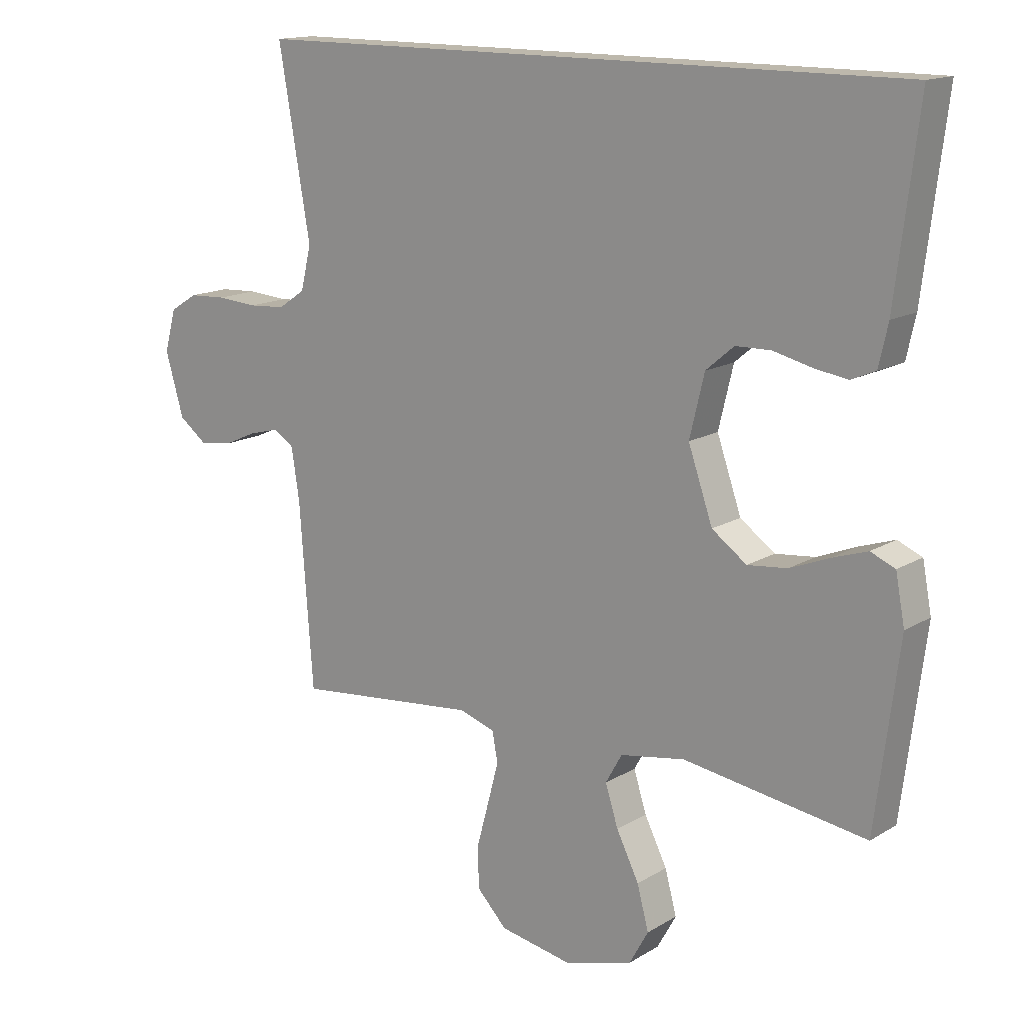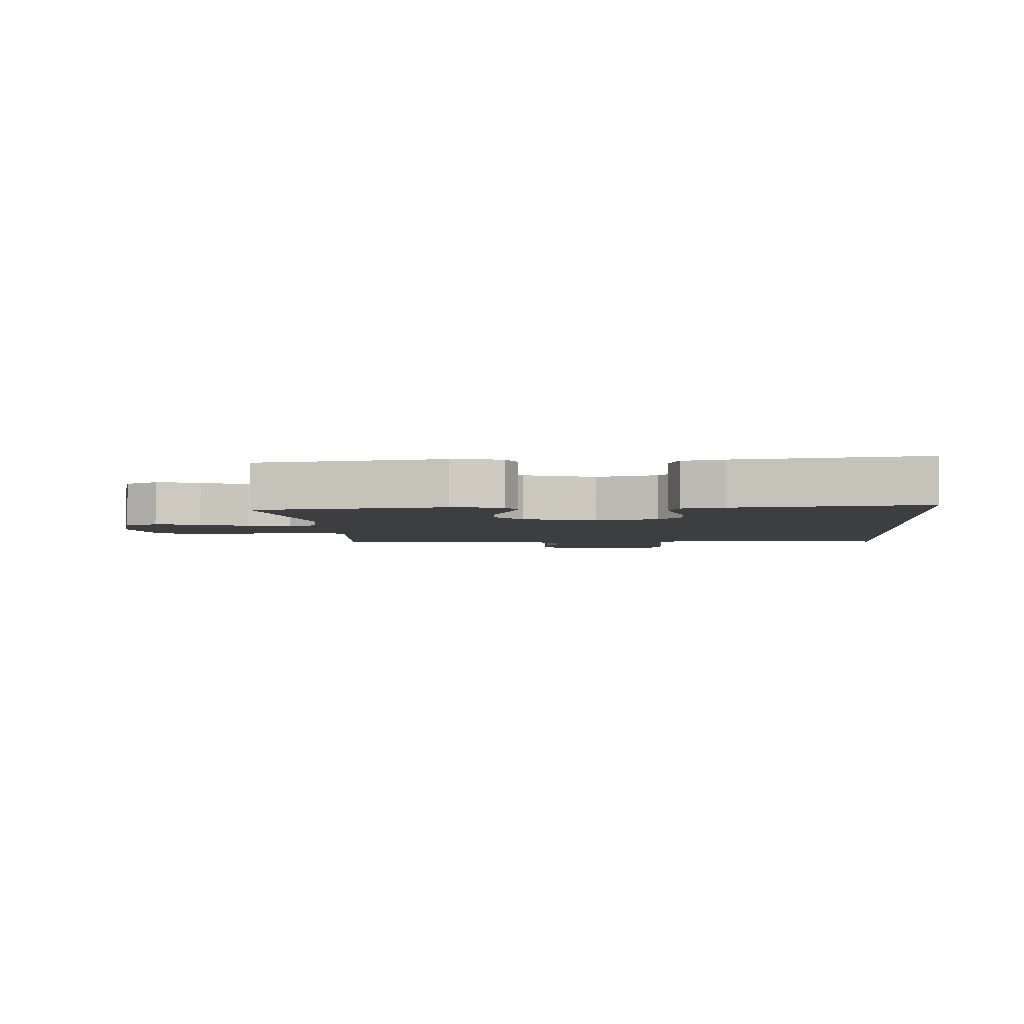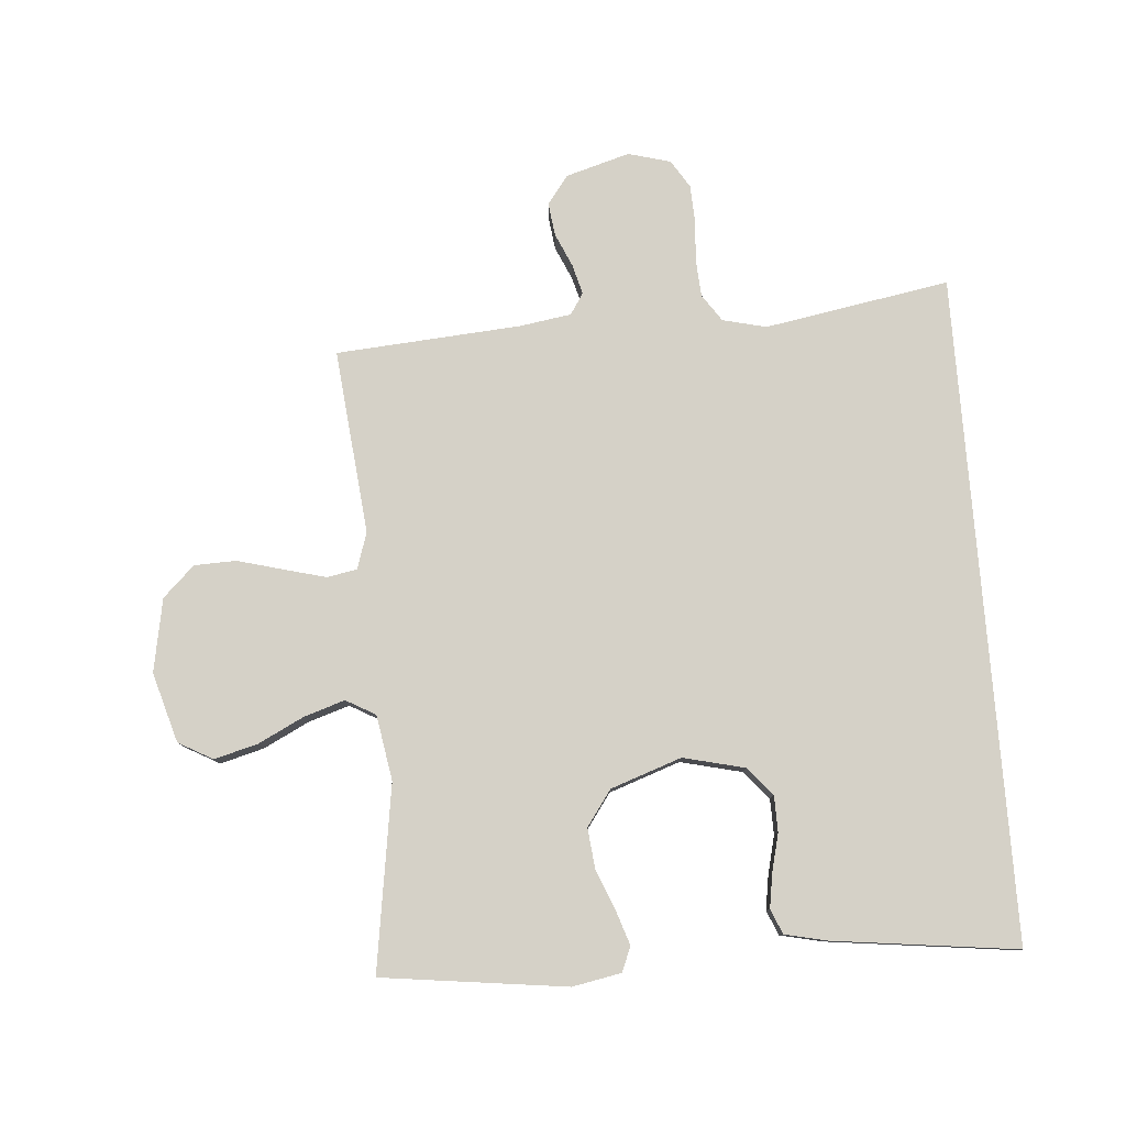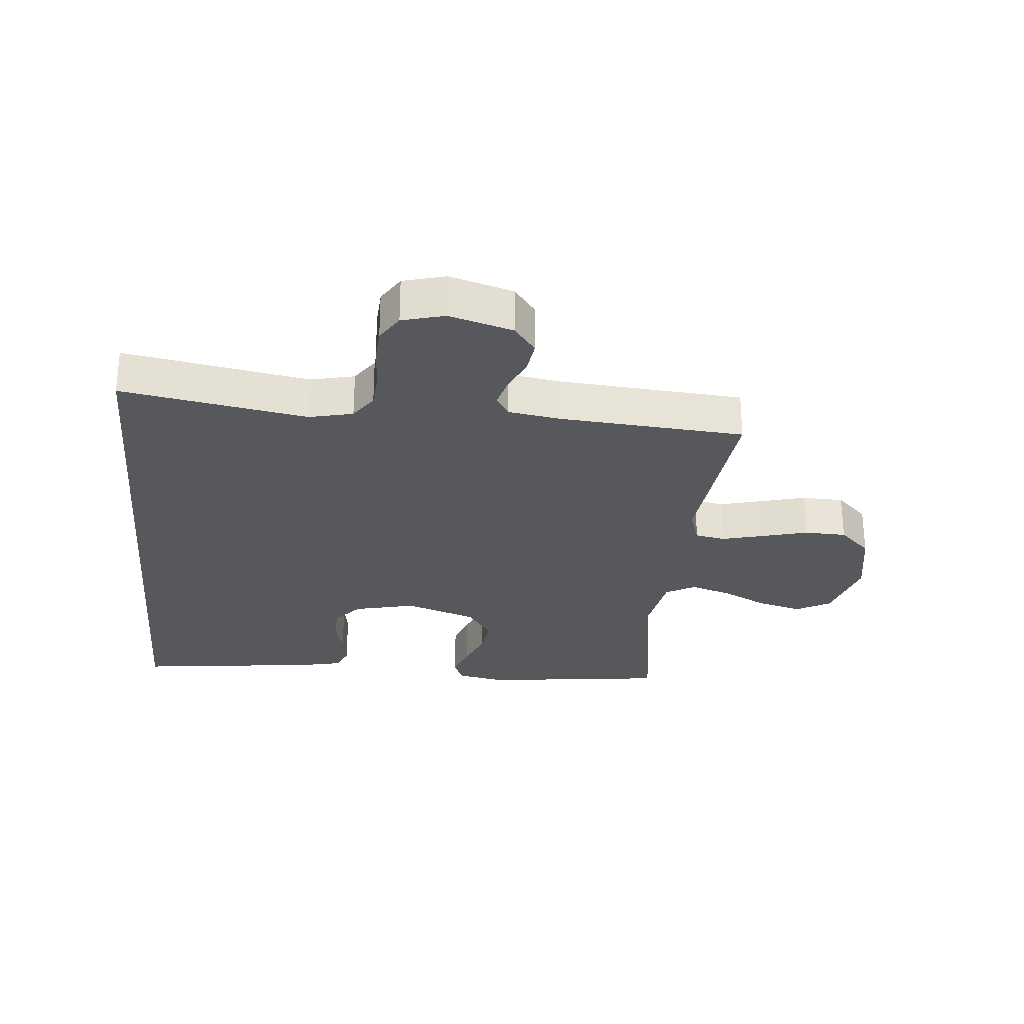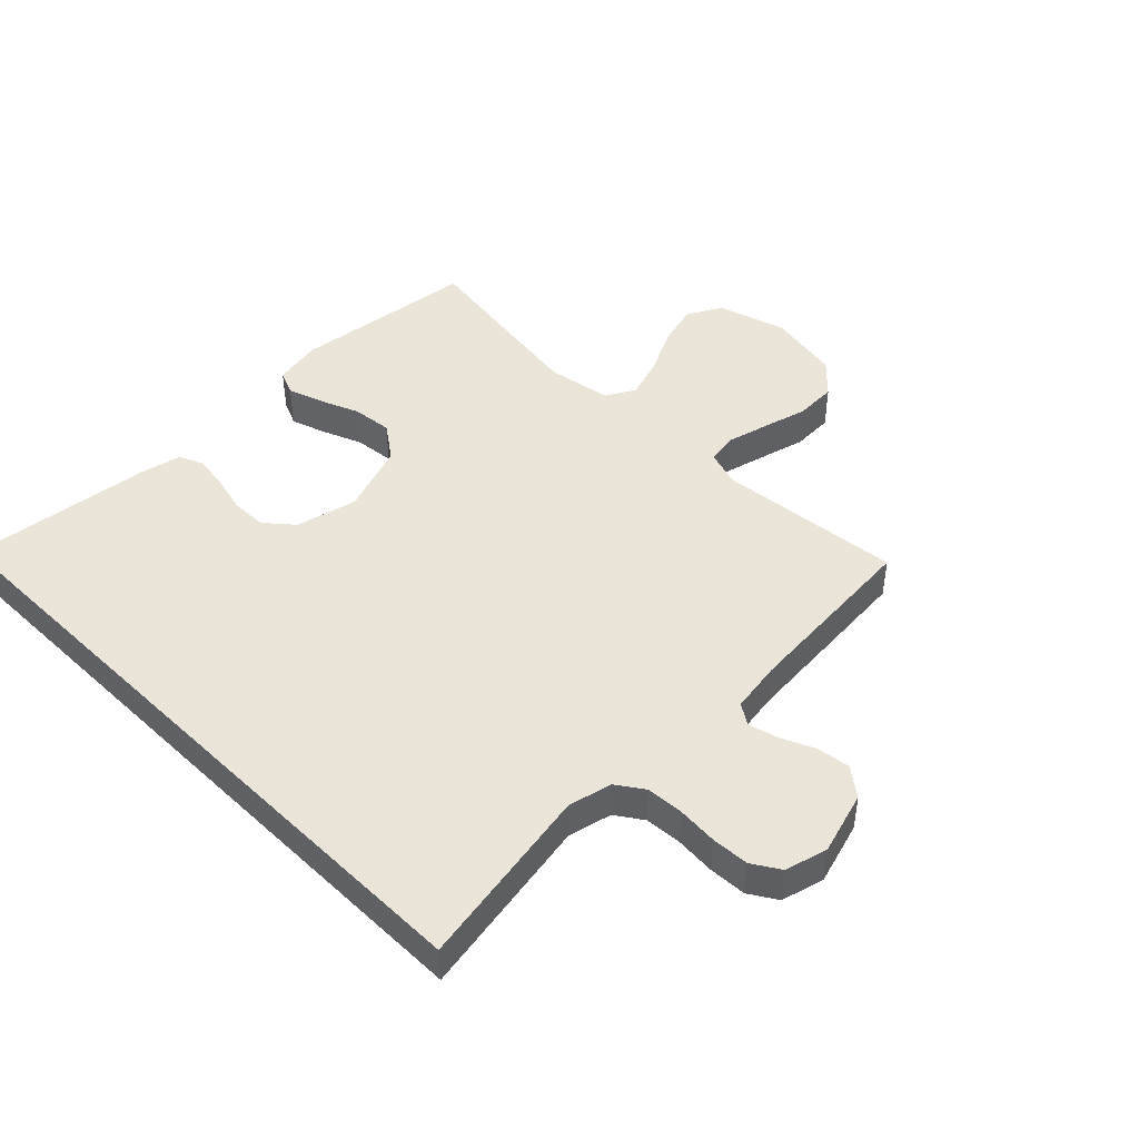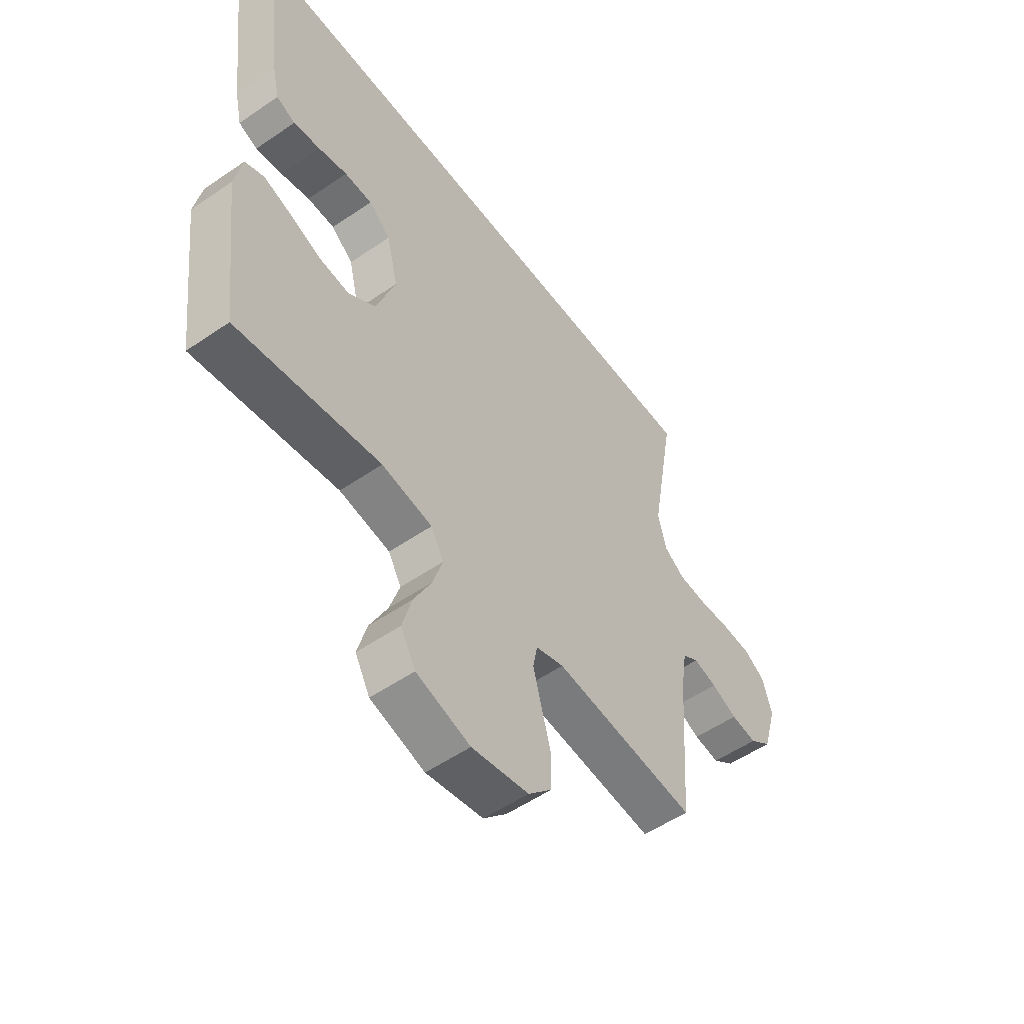
<metadata>
{"format":"obj","ext":"obj","renderer":"f3d","projection":"perspective","resolution":1024,"background":"white","views":[{"elev":14.9,"azim":-141.7,"up":"+Z"},{"elev":-3.6,"azim":-85.6,"up":"+Y"},{"elev":79.4,"azim":-94.5,"up":"+Y"},{"elev":-27.9,"azim":84.5,"up":"+Y"},{"elev":45.3,"azim":44.9,"up":"+Y"},{"elev":-54.1,"azim":-53.9,"up":"+Z"}]}
</metadata>
<code>
v -0.5 0.07 -0.5
v -0.538 0.07 -0.2
v -0.523 0.07 -0.121
v -0.483 0.07 -0.104
v -0.426 0.07 -0.123
v -0.361 0.07 -0.149
v -0.296 0.07 -0.156
v -0.239 0.07 -0.115
v -0.199 0.07 0
v -0.223 0.07 0.1
v -0.269 0.07 0.139
v -0.327 0.07 0.14
v -0.388 0.07 0.125
v -0.444 0.07 0.116
v -0.484 0.07 0.133
v -0.499 0.07 0.2
v -0.536 0.07 0.5
v 0.541 0.07 0.5
v 0.489 0.07 0.2
v 0.506 0.07 0.129
v 0.55 0.07 0.099
v 0.611 0.07 0.095
v 0.677 0.07 0.1
v 0.738 0.07 0.097
v 0.783 0.07 0.069
v 0.802 0.07 0
v 0.772 0.07 -0.103
v 0.726 0.07 -0.138
v 0.672 0.07 -0.131
v 0.618 0.07 -0.107
v 0.569 0.07 -0.094
v 0.535 0.07 -0.116
v 0.522 0.07 -0.2
v 0.5 0.07 -0.5
v 0.2 0.07 -0.47
v 0.141 0.07 -0.489
v 0.132 0.07 -0.538
v 0.15 0.07 -0.606
v 0.17 0.07 -0.68
v 0.168 0.07 -0.748
v 0.119 0.07 -0.799
v 0 0.07 -0.821
v -0.113 0.07 -0.788
v -0.144 0.07 -0.732
v -0.125 0.07 -0.661
v -0.088 0.07 -0.587
v -0.067 0.07 -0.521
v -0.094 0.07 -0.473
v -0.2 0.07 -0.455
v -0.5 0 -0.5
v -0.538 0 -0.2
v -0.523 0 -0.121
v -0.483 0 -0.104
v -0.426 0 -0.123
v -0.361 0 -0.149
v -0.296 0 -0.156
v -0.239 0 -0.115
v -0.199 0 0
v -0.223 0 0.1
v -0.269 0 0.139
v -0.327 0 0.14
v -0.388 0 0.125
v -0.444 0 0.116
v -0.484 0 0.133
v -0.499 0 0.2
v -0.536 0 0.5
v 0.541 0 0.5
v 0.489 0 0.2
v 0.506 0 0.129
v 0.55 0 0.099
v 0.611 0 0.095
v 0.677 0 0.1
v 0.738 0 0.097
v 0.783 0 0.069
v 0.802 0 0
v 0.772 0 -0.103
v 0.726 0 -0.138
v 0.672 0 -0.131
v 0.618 0 -0.107
v 0.569 0 -0.094
v 0.535 0 -0.116
v 0.522 0 -0.2
v 0.5 0 -0.5
v 0.2 0 -0.47
v 0.141 0 -0.489
v 0.132 0 -0.538
v 0.15 0 -0.606
v 0.17 0 -0.68
v 0.168 0 -0.748
v 0.119 0 -0.799
v 0 0 -0.821
v -0.113 0 -0.788
v -0.144 0 -0.732
v -0.125 0 -0.661
v -0.088 0 -0.587
v -0.067 0 -0.521
v -0.094 0 -0.473
v -0.2 0 -0.455
f 43 44 45 46
f 43 46 47
f 42 43 47
f 41 42 47
f 38 39 40 41
f 37 38 41 47
f 36 37 47 48
f 33 34 35
f 32 33 35 36
f 27 28 29 30
f 27 30 31
f 26 27 31
f 25 26 31
f 22 23 24 25
f 21 22 25 31
f 20 21 31 32
f 16 17 18 19
f 12 13 14 15
f 12 15 16 19
f 3 4 5 6
f 1 2 3 6
f 49 1 6 7
f 48 49 7 8
f 36 48 8 9
f 32 36 9 10
f 20 32 10 11
f 11 12 19 20
f 95 94 93 92
f 96 95 92
f 96 92 91
f 96 91 90
f 90 89 88 87
f 96 90 87 86
f 97 96 86 85
f 84 83 82
f 85 84 82 81
f 79 78 77 76
f 80 79 76
f 80 76 75
f 80 75 74
f 74 73 72 71
f 80 74 71 70
f 81 80 70 69
f 68 67 66 65
f 64 63 62 61
f 68 65 64 61
f 55 54 53 52
f 55 52 51 50
f 56 55 50 98
f 57 56 98 97
f 58 57 97 85
f 59 58 85 81
f 60 59 81 69
f 69 68 61 60
f 1 50 51 2
f 2 51 52 3
f 3 52 53 4
f 4 53 54 5
f 5 54 55 6
f 6 55 56 7
f 7 56 57 8
f 8 57 58 9
f 9 58 59 10
f 10 59 60 11
f 11 60 61 12
f 12 61 62 13
f 13 62 63 14
f 14 63 64 15
f 15 64 65 16
f 16 65 66 17
f 17 66 67 18
f 18 67 68 19
f 19 68 69 20
f 20 69 70 21
f 21 70 71 22
f 22 71 72 23
f 23 72 73 24
f 24 73 74 25
f 25 74 75 26
f 26 75 76 27
f 27 76 77 28
f 28 77 78 29
f 29 78 79 30
f 30 79 80 31
f 31 80 81 32
f 32 81 82 33
f 33 82 83 34
f 34 83 84 35
f 35 84 85 36
f 36 85 86 37
f 37 86 87 38
f 38 87 88 39
f 39 88 89 40
f 40 89 90 41
f 41 90 91 42
f 42 91 92 43
f 43 92 93 44
f 44 93 94 45
f 45 94 95 46
f 46 95 96 47
f 47 96 97 48
f 48 97 98 49
f 49 98 50 1

</code>
